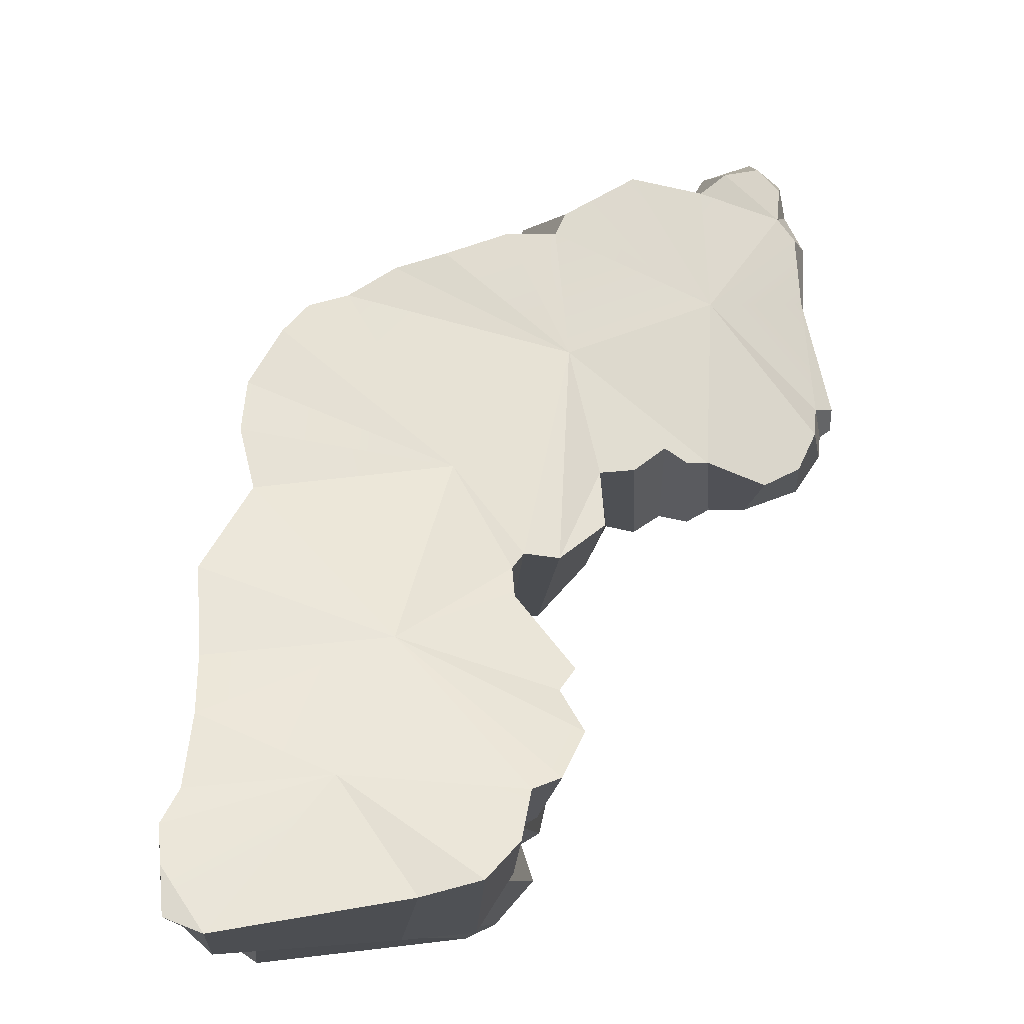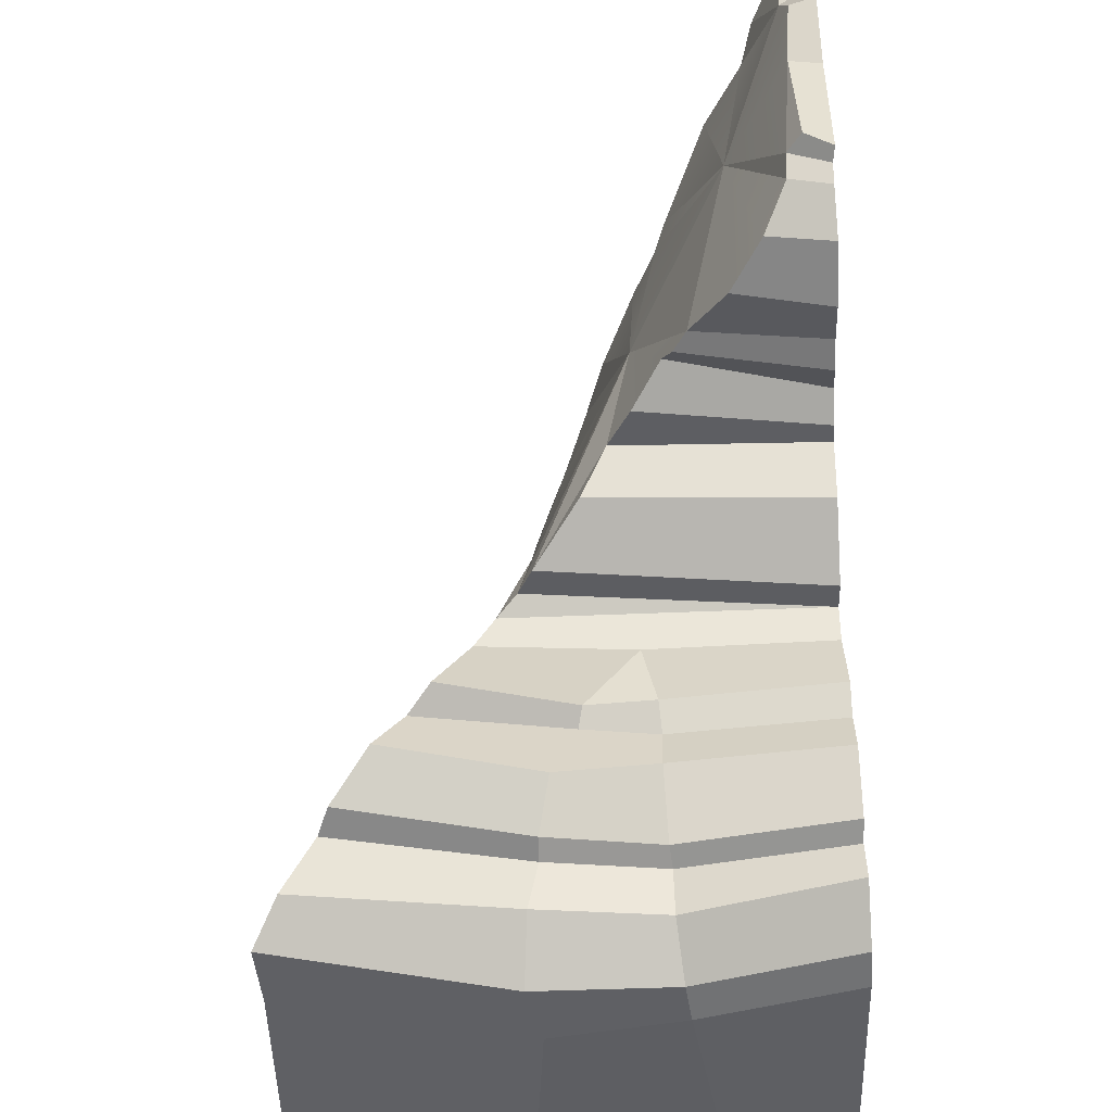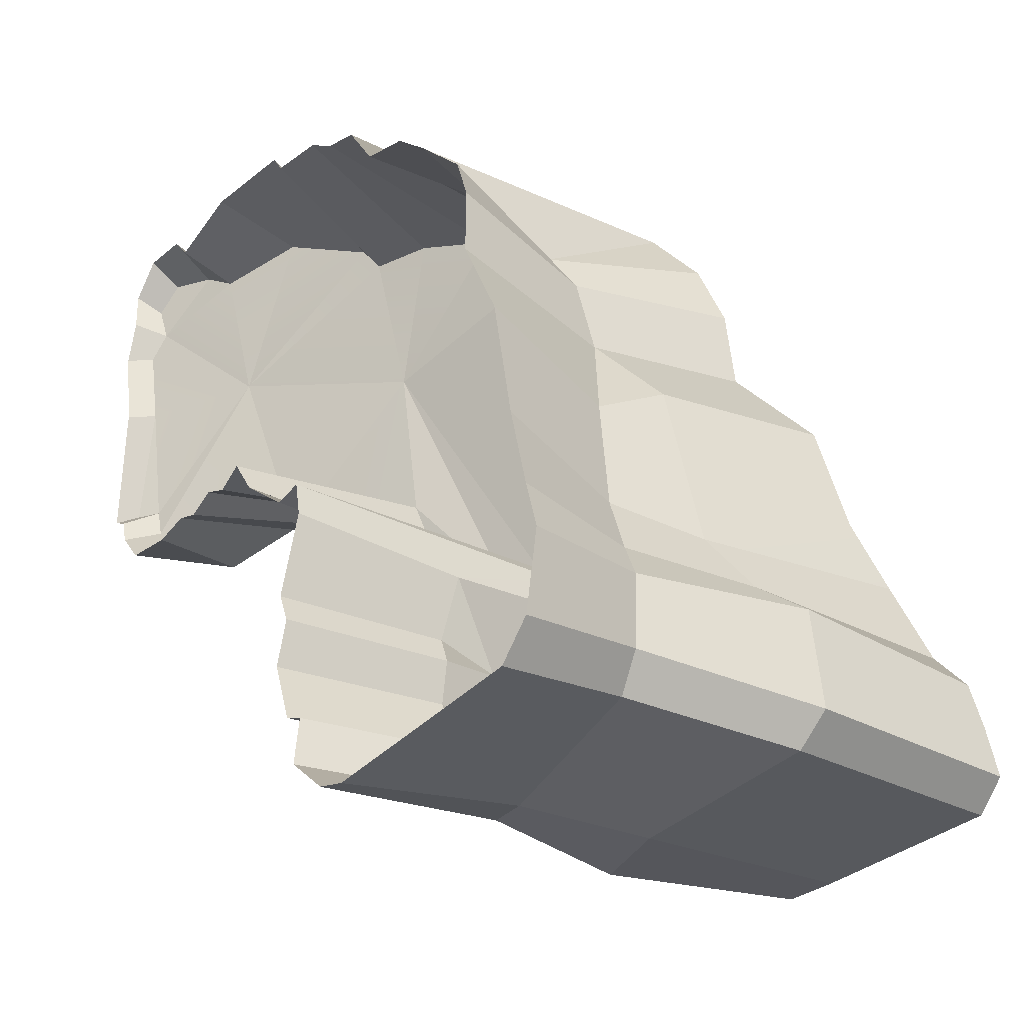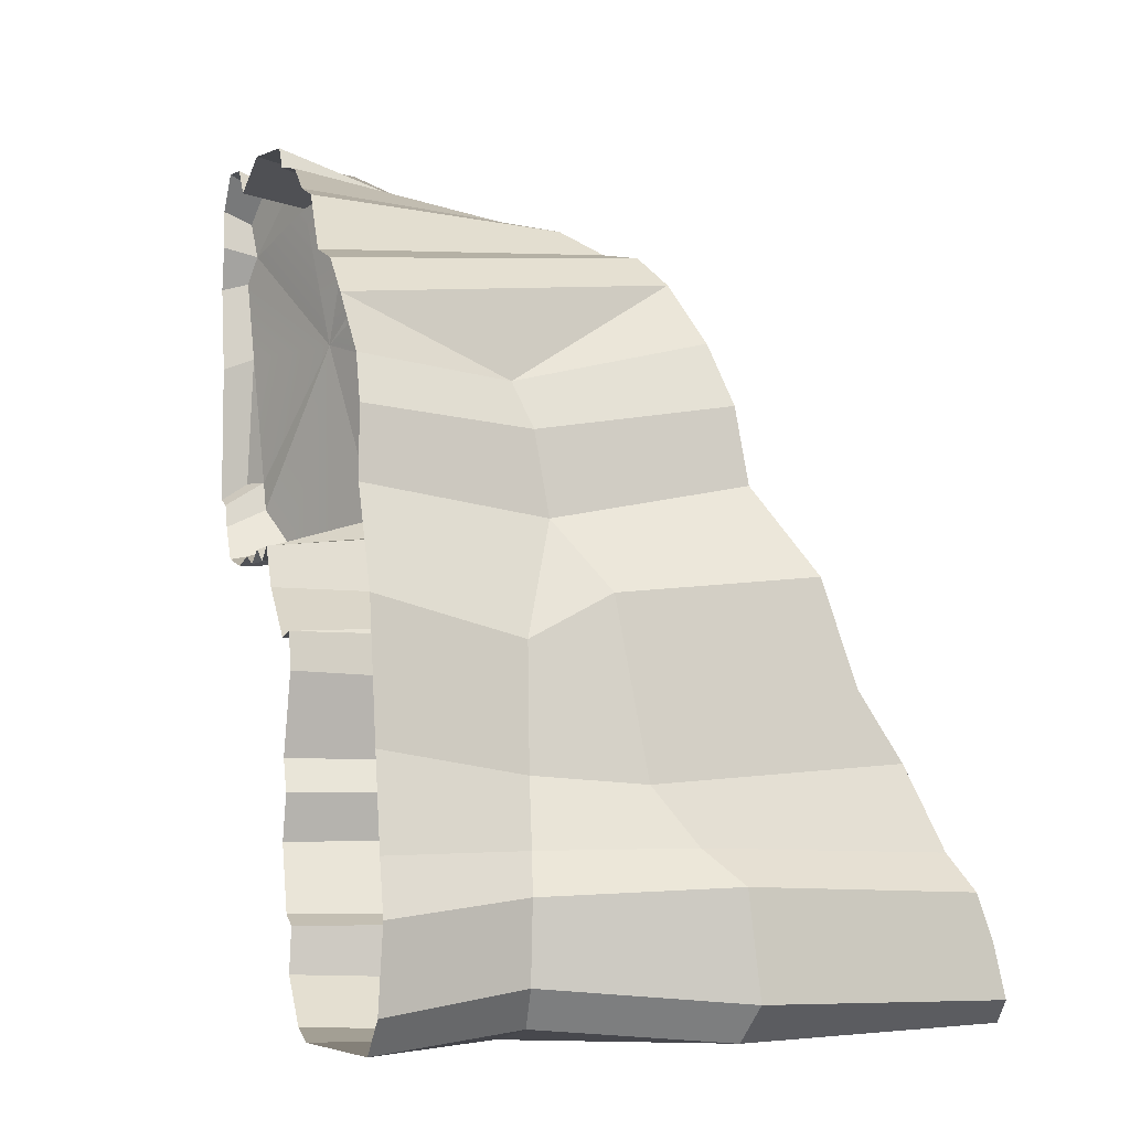
<metadata>
{"format":"obj","ext":"obj","renderer":"f3d","projection":"perspective","resolution":1024,"background":"white","views":[{"elev":77.6,"azim":170.1,"up":"+Y"},{"elev":-47.0,"azim":-87.9,"up":"+Z"},{"elev":-30.5,"azim":54.7,"up":"+Z"},{"elev":-3.8,"azim":73.3,"up":"+Z"}]}
</metadata>
<code>
g cliffRamp02_COL
v -1.091 3.97 -7.367
v 1.894 4.021 -7.348
v -0.1913 3.194 -5.402
v -4.903 -1.129 1.409
v -4.052 0.3136 -2.3
v -3.5 0.5433 -2.175
v -3.268 0.8518 -2.429
v -1.319 2.002 -3.383
v -2.641 0.3836 -0.5519
v -4.903 -1.129 1.409
v -7.59 -2.535 2.231
v -6.923 -1.903 -0.6822
v -5.319 -1.723 4.018
v -5.079 -1.571 3.647
v -4.903 -1.129 1.409
v -7.59 -2.535 2.231
v -4.241 -1.223 3.67
v -5.079 -1.571 3.647
v -3.146 -0.7191 3.337
v -4.903 -1.129 1.409
v -1.437 -0.05941 2.681
v -2.278 -0.4277 3.132
v -6.66 -2.356 4.674
v -7.59 -2.535 2.231
v -7.86 -2.883 4.386
v -9.194 -3.377 3.835
v 1.894 4.021 -7.348
v 2.444 3.88 -7.014
v 2.383 3.74 -6.292
v 2.349 3.545 -5.702
v 2.002 3.295 -5.226
v -0.1913 3.194 -5.402
v 1.701 2.858 -4.127
v 1.572 2.319 -3.208
v -1.319 2.002 -3.383
v -2.914 3.167 -6.088
v -0.1913 3.194 -5.402
v 1.701 2.858 -4.127
v 2.002 3.295 -5.226
v 1.701 2.858 -4.127
v -0.1913 3.194 -5.402
v 1.572 2.319 -3.208
v 1.438 1.881 -1.791
v -1.319 2.002 -3.383
v -1.319 2.002 -3.383
v 0.4754 1.291 -0.574
v -2.641 0.3836 -0.5519
v 0.5503 1.072 0.4414
v -2.641 0.3836 -0.5519
v 0.4754 1.291 -0.574
v 0.3434 0.7699 1.263
v 0.5503 1.072 0.4414
v -0.7833 0.2042 2.537
v -0.318 0.4653 2.114
v -1.437 -0.05941 2.681
v -0.318 0.4653 2.114
v -2.641 0.3836 -0.5519
v 0.3434 0.7699 1.263
v -2.278 -0.4277 3.132
v -3.146 -0.7191 3.337
v -4.903 -1.129 1.409
v -8.38 -3.049 4.713
v -9.194 -3.377 3.835
v -7.86 -2.883 4.386
v -9.461 -3.465 0.2358
v -9.429 -3.876 -0.03328
v -9.222 -3.849 -0.1299
v -9.222 -3.849 -0.1299
v -9.147 -3.256 0.2354
v -7.86 -2.883 4.386
v -7.713 -3.874 4.54
v -8.092 -3.867 4.962
v -7.86 -2.883 4.386
v -8.092 -3.867 4.962
v -8.38 -3.049 4.713
v -8.978 -3.854 5.092
v -9.013 -3.324 4.803
v -8.38 -3.049 4.713
v -8.978 -3.854 5.092
v -8.38 -3.049 4.713
v -8.092 -3.867 4.962
v -9.433 -3.873 4.582
v -9.34 -3.448 4.377
v -9.013 -3.324 4.803
v -9.433 -3.873 4.582
v -9.013 -3.324 4.803
v -8.978 -3.854 5.092
v -8.608 -3.87 -1.026
v -8.588 -2.907 -0.8427
v -9.042 -3.241 -0.2053
v -8.608 -3.87 -1.026
v -9.042 -3.241 -0.2053
v -9.129 -3.842 -0.4848
v -5.188 -3.929 -1.056
v -4.709 -3.949 -1.676
v -4.91 -0.3846 -1.755
v -5.188 -3.929 -1.056
v -5.013 -0.7637 -0.8002
v -3.5 0.5433 -2.175
v -3.246 -3.965 -2.353
v -3.268 0.8518 -2.429
v -3.268 0.8518 -2.429
v -3.174 -1.168 -3.028
v -3.22 1.171 -2.924
v -0.1073 -1.714 0.7386
v 0.7823 -3.93 0.9029
v -0.1249 -3.942 1.791
v 0.3434 0.7699 1.263
v -0.1073 -1.714 0.7386
v -0.318 0.4653 2.114
v -0.1249 -3.942 1.791
v -0.318 0.4653 2.114
v -0.1073 -1.714 0.7386
v -3.28 -1.385 -4.101
v -3.429 -0.3539 -4.312
v -3.174 -1.168 -3.028
v 1.297 -0.7869 -2.024
v 1.247 -1.879 -2.606
v 0.5555 -1.401 -1.066
v -7.59 -2.535 2.231
v -9.147 -3.256 0.2354
v -9.042 -3.241 -0.2053
v -9.147 -3.256 0.2354
v -9.222 -3.849 -0.1299
v -9.129 -3.842 -0.4848
v -9.147 -3.256 0.2354
v -9.042 -3.241 -0.2053
v -5.013 -0.7637 -0.8002
v -4.91 -0.3846 -1.755
v -4.052 0.3136 -2.3
v -4.903 -1.129 1.409
v -5.013 -0.7637 -0.8002
v -4.052 0.3136 -2.3
v -3.5 0.5433 -2.175
v -3.268 0.8518 -2.429
v -2.641 0.3836 -0.5519
v -3.246 -3.965 -2.353
v -3.126 -3.968 -2.892
v -3.174 -1.168 -3.028
v -3.246 -3.965 -2.353
v -3.268 0.8518 -2.429
v -1.091 3.97 -7.367
v -0.1913 3.194 -5.402
v -2.04 4.042 -7.29
v -3.848 2.433 -5.32
v -1.319 2.002 -3.383
v -3.604 2.002 -4.595
v -3.848 2.433 -5.32
v -3.378 2.993 -5.985
v -1.319 2.002 -3.383
v -3.915 1.66 -4.271
v -3.604 2.002 -4.595
v -3.22 1.171 -2.924
v -3.268 0.8518 -2.429
v -3.378 2.993 -5.985
v -2.914 3.167 -6.088
v -1.319 2.002 -3.383
v 1.438 1.881 -1.791
v 0.4754 1.291 -0.574
v -1.319 2.002 -3.383
v -9.306 -3.402 2.214
v -9.461 -3.465 0.2358
v -9.147 -3.256 0.2354
v -7.879 -2.441 -1.12
v -6.923 -1.903 -0.6822
v -7.59 -2.535 2.231
v -8.588 -2.907 -0.8427
v -9.042 -3.241 -0.2053
v -6.221 -1.559 -0.3935
v -6.923 -1.903 -0.6822
v -6.566 -1.701 -0.6786
v -4.903 -1.129 1.409
v -5.611 -1.116 -0.7731
v -5.013 -0.7637 -0.8002
v -4.903 -1.129 1.409
v -3.5 0.5433 -2.175
v -2.641 0.3836 -0.5519
v -1.437 -0.05941 2.681
v 2.349 3.545 -5.702
v -0.1913 3.194 -5.402
v 2.383 3.74 -6.292
v 1.894 4.021 -7.348
v -9.194 -3.377 3.835
v -9.437 -3.481 3.432
v -7.59 -2.535 2.231
v -9.306 -3.402 2.214
v -9.147 -3.256 0.2354
v -9.615 -3.866 3.348
v -9.36 -3.873 2.037
v -9.306 -3.402 2.214
v -9.437 -3.481 3.432
v -9.194 -3.377 3.835
v -9.411 -3.876 4
v -9.615 -3.866 3.348
v -9.437 -3.481 3.432
v -9.34 -3.448 4.377
v -9.433 -3.873 4.582
v -9.411 -3.876 4
v -9.194 -3.377 3.835
v -9.306 -3.402 2.214
v -9.36 -3.873 2.037
v -9.429 -3.876 -0.03328
v -9.461 -3.465 0.2358
v -1.769 0.4745 -7.827
v -2.04 4.042 -7.29
v -2.636 3.668 -6.819
v -2.48 0.4125 -7.042
v -2.48 0.4125 -7.042
v -2.636 3.668 -6.819
v -2.914 3.167 -6.088
v -2.633 0.2567 -6.376
v -6.923 -1.903 -0.6822
v -7.028 -3.887 -1.085
v -6.603 -3.888 -1.227
v -6.566 -1.701 -0.6786
v -6.566 -1.701 -0.6786
v -6.603 -3.888 -1.227
v -6.143 -3.892 -1.042
v -6.221 -1.559 -0.3935
v -0.6235 0.2677 -7.733
v -1.091 3.97 -7.367
v -2.04 4.042 -7.29
v -1.769 0.4745 -7.827
v -4.052 0.3136 -2.3
v -3.723 -3.966 -2.426
v -3.246 -3.965 -2.353
v -3.5 0.5433 -2.175
v -4.052 0.3136 -2.3
v -4.91 -0.3846 -1.755
v -4.709 -3.949 -1.676
v -3.723 -3.966 -2.426
v -2.633 0.2567 -6.376
v -2.914 3.167 -6.088
v -3.378 2.993 -5.985
v -2.988 0.2471 -6.249
v -2.988 0.2471 -6.249
v -3.378 2.993 -5.985
v -3.848 2.433 -5.32
v -3.513 0.08609 -5.595
v -3.174 -1.168 -3.028
v -3.429 -0.3539 -4.312
v -3.915 1.66 -4.271
v -3.22 1.171 -2.924
v -3.154 -0.289 -4.496
v -3.604 2.002 -4.595
v -3.915 1.66 -4.271
v -3.429 -0.3539 -4.312
v -5.188 -3.929 -1.056
v -5.013 -0.7637 -0.8002
v -5.611 -1.116 -0.7731
v -5.649 -3.907 -1.247
v -7.879 -2.441 -1.12
v -8.588 -2.907 -0.8427
v -8.608 -3.87 -1.026
v -7.652 -3.888 -1.19
v -3.154 -0.289 -4.496
v -3.513 0.08609 -5.595
v -3.848 2.433 -5.32
v -3.604 2.002 -4.595
v -6.923 -1.903 -0.6822
v -7.879 -2.441 -1.12
v -7.652 -3.888 -1.19
v -7.028 -3.887 -1.085
v -6.143 -3.892 -1.042
v -5.649 -3.907 -1.247
v -5.611 -1.116 -0.7731
v -6.221 -1.559 -0.3935
v -0.7421 -3.944 2.328
v -0.7833 0.2042 2.537
v -0.318 0.4653 2.114
v -0.1249 -3.942 1.791
v 2.226 0.483 -7.461
v 1.815 -2.061 -7.256
v 2.172 -2.103 -6.743
v 2.599 0.6255 -6.973
v -1.091 3.97 -7.367
v -0.6235 0.2677 -7.733
v 2.226 0.483 -7.461
v 1.894 4.021 -7.348
v -7.86 -2.883 4.386
v -6.66 -2.356 4.674
v -6.46 -3.885 4.842
v -7.713 -3.874 4.54
v 2.172 -2.103 -6.743
v 2.191 -2.085 -5.681
v 2.574 0.4671 -5.578
v 2.599 0.6255 -6.973
v 2.574 0.4671 -5.578
v 2.191 -2.085 -5.681
v 1.891 -2.01 -5.148
v 2.031 0.0693 -5.133
v 2.031 0.0693 -5.133
v 1.891 -2.01 -5.148
v 1.49 -1.928 -4.261
v 1.616 -0.4354 -4.376
v 1.297 -0.7869 -2.024
v 1.438 1.881 -1.791
v 1.572 2.319 -3.208
v 1.616 -0.4354 -4.376
v 1.701 2.858 -4.127
v 0.5555 -1.401 -1.066
v 0.4754 1.291 -0.574
v 1.438 1.881 -1.791
v 1.297 -0.7869 -2.024
v 0.4754 1.291 -0.574
v 0.5555 -1.401 -1.066
v 0.3304 -1.537 0.08073
v 0.5503 1.072 0.4414
v 0.5503 1.072 0.4414
v 0.3304 -1.537 0.08073
v -0.1073 -1.714 0.7386
v 0.3434 0.7699 1.263
v -1.582 -3.937 2.586
v -1.437 -0.05941 2.681
v -0.7833 0.2042 2.537
v -0.7421 -3.944 2.328
v -2.198 -3.913 3.432
v -2.278 -0.4277 3.132
v -1.437 -0.05941 2.681
v -1.582 -3.937 2.586
v -2.839 -3.908 3.641
v -3.146 -0.7191 3.337
v -2.278 -0.4277 3.132
v -2.198 -3.913 3.432
v -3.411 -3.901 4.033
v -4.241 -1.223 3.67
v -3.146 -0.7191 3.337
v -2.839 -3.908 3.641
v -5.079 -1.571 3.647
v -4.453 -3.882 4.261
v -4.698 -3.876 4.594
v -5.319 -1.723 4.018
v -3.411 -3.901 4.033
v -4.453 -3.882 4.261
v -5.079 -1.571 3.647
v -4.241 -1.223 3.67
v -5.319 -1.723 4.018
v -4.698 -3.876 4.594
v -6.46 -3.885 4.842
v -6.66 -2.356 4.674
v -1.769 0.4745 -7.827
v -2.48 0.4125 -7.042
v -2.236 -1.517 -7
v -1.525 -1.62 -7.623
v -2.48 0.4125 -7.042
v -2.633 0.2567 -6.376
v -2.327 -1.507 -6.293
v -2.236 -1.517 -7
v -1.769 0.4745 -7.827
v -1.525 -1.62 -7.623
v -0.8716 -1.706 -7.666
v -0.6235 0.2677 -7.733
v -2.988 0.2471 -6.249
v -2.659 -1.464 -6.16
v -2.327 -1.507 -6.293
v -2.633 0.2567 -6.376
v -2.988 0.2471 -6.249
v -3.513 0.08609 -5.595
v -3.188 -1.413 -5.186
v -2.659 -1.464 -6.16
v -3.429 -0.3539 -4.312
v -3.28 -1.385 -4.101
v -3.058 -1.426 -4.542
v -3.154 -0.289 -4.496
v -0.8716 -1.706 -7.666
v 1.815 -2.061 -7.256
v 2.226 0.483 -7.461
v -0.6235 0.2677 -7.733
v -3.188 -1.413 -5.186
v -3.513 0.08609 -5.595
v -3.154 -0.289 -4.496
v -3.058 -1.426 -4.542
v 1.247 -1.879 -2.606
v 1.297 -0.7869 -2.024
v 1.616 -0.4354 -4.376
v 1.49 -1.928 -4.261
v -1.525 -1.62 -7.623
v -2.236 -1.517 -7
v -2.844 -4.011 -6.943
v -2.078 -4.032 -7.554
v -2.236 -1.517 -7
v -2.327 -1.507 -6.293
v -2.746 -4.003 -6.292
v -2.844 -4.011 -6.943
v -1.525 -1.62 -7.623
v -2.078 -4.032 -7.554
v -1.539 -4.039 -7.7
v -0.8716 -1.706 -7.666
v 2.034 -4.026 -7.495
v 1.815 -2.061 -7.256
v -0.8716 -1.706 -7.666
v -1.539 -4.039 -7.7
v -2.659 -1.464 -6.16
v -3.091 -4.004 -6.16
v -2.746 -4.003 -6.292
v -2.327 -1.507 -6.293
v -2.659 -1.464 -6.16
v -3.188 -1.413 -5.186
v -3.486 -3.988 -5.211
v -3.091 -4.004 -6.16
v -3.174 -1.168 -3.028
v -3.126 -3.968 -2.892
v -3.514 -3.977 -4.077
v -3.28 -1.385 -4.101
v -3.28 -1.385 -4.101
v -3.514 -3.977 -4.077
v -3.298 -3.981 -4.539
v -3.058 -1.426 -4.542
v -3.058 -1.426 -4.542
v -3.298 -3.981 -4.539
v -3.486 -3.988 -5.211
v -3.188 -1.413 -5.186
v 2.518 -4.017 -7.011
v 2.172 -2.103 -6.743
v 1.815 -2.061 -7.256
v 2.034 -4.026 -7.495
v 2.715 -4.001 -5.88
v 2.191 -2.085 -5.681
v 2.172 -2.103 -6.743
v 2.518 -4.017 -7.011
v 2.191 -2.085 -5.681
v 2.715 -4.001 -5.88
v 2.484 -3.992 -5.16
v 1.891 -2.01 -5.148
v 1.891 -2.01 -5.148
v 2.484 -3.992 -5.16
v 2.133 -3.971 -3.935
v 1.49 -1.928 -4.261
v 1.49 -1.928 -4.261
v 2.133 -3.971 -3.935
v 1.748 -3.961 -2.091
v 1.247 -1.879 -2.606
v 1.247 -1.879 -2.606
v 1.748 -3.961 -2.091
v 1.029 -3.946 -0.7152
v 0.5555 -1.401 -1.066
v 0.5555 -1.401 -1.066
v 1.029 -3.946 -0.7152
v 1.022 -3.937 0.2529
v 0.3304 -1.537 0.08073
v 0.3304 -1.537 0.08073
v 1.022 -3.937 0.2529
v 0.7823 -3.93 0.9029
v -0.1073 -1.714 0.7386
v 1.894 4.021 -7.348
v 2.226 0.483 -7.461
v 2.599 0.6255 -6.973
v 2.444 3.88 -7.014
v 2.599 0.6255 -6.973
v 2.574 0.4671 -5.578
v 2.349 3.545 -5.702
v 2.444 3.88 -7.014
v 2.383 3.74 -6.292
v 2.349 3.545 -5.702
v 2.574 0.4671 -5.578
v 2.031 0.0693 -5.133
v 2.002 3.295 -5.226
v 2.002 3.295 -5.226
v 2.031 0.0693 -5.133
v 1.616 -0.4354 -4.376
v 1.701 2.858 -4.127
v -8.38 -3.049 4.713
v -9.013 -3.324 4.803
v -9.34 -3.448 4.377
v -9.194 -3.377 3.835
v -0.1913 3.194 -5.402
v -2.636 3.668 -6.819
v -2.04 4.042 -7.29
v -2.914 3.167 -6.088
g cliffRamp02_COL_0
f 3 2 1
f 6 5 4
f 9 8 7
f 12 11 10
f 14 11 13
f 16 14 15
f 18 17 15
f 20 17 19
f 20 22 21
f 24 23 13
f 11 25 23
f 24 26 25
f 29 28 27
f 32 31 30
f 35 34 33
f 35 37 36
f 35 38 37
f 41 40 39
f 44 43 42
f 47 46 45
f 50 49 48
f 52 49 51
f 54 49 53
f 49 55 53
f 58 57 56
f 61 60 59
f 64 63 62
f 67 66 65
f 69 68 65
f 72 71 70
f 75 74 73
f 78 77 76
f 81 80 79
f 84 83 82
f 87 86 85
f 90 89 88
f 93 92 91
f 96 95 94
f 98 96 97
f 101 100 99
f 104 103 102
f 107 106 105
f 110 109 108
f 113 112 111
f 116 115 114
f 119 118 117
f 122 121 120
f 125 124 123
f 127 125 126
f 130 129 128
f 133 132 131
f 136 135 134
f 139 138 137
f 141 139 140
f 144 143 142
f 147 146 145
f 150 149 148
f 150 152 151
f 153 150 151
f 150 153 154
f 157 156 155
f 160 159 158
f 163 162 161
f 166 165 164
f 166 164 167
f 166 167 168
f 171 170 169
f 170 172 169
f 172 173 169
f 172 174 173
f 177 176 175
f 177 175 178
f 181 180 179
f 180 181 182
f 185 184 183
f 186 184 185
f 185 187 186
f 190 189 188
f 191 190 188
f 194 193 192
f 195 194 192
f 198 197 196
f 199 198 196
f 202 201 200
f 203 202 200
f 206 205 204
f 207 206 204
f 210 209 208
f 211 210 208
f 214 213 212
f 215 214 212
f 218 217 216
f 219 218 216
f 222 221 220
f 223 222 220
f 226 225 224
f 227 226 224
f 230 229 228
f 231 230 228
f 234 233 232
f 235 234 232
f 238 237 236
f 239 238 236
f 242 241 240
f 243 242 240
f 246 245 244
f 247 246 244
f 250 249 248
f 251 250 248
f 254 253 252
f 255 254 252
f 258 257 256
f 259 258 256
f 262 261 260
f 263 262 260
f 266 265 264
f 267 266 264
f 270 269 268
f 271 270 268
f 274 273 272
f 275 274 272
f 278 277 276
f 279 278 276
f 282 281 280
f 283 282 280
f 286 285 284
f 287 286 284
f 290 289 288
f 291 290 288
f 294 293 292
f 295 294 292
f 298 297 296
f 299 298 296
f 298 299 300
f 303 302 301
f 304 303 301
f 307 306 305
f 308 307 305
f 311 310 309
f 312 311 309
f 315 314 313
f 316 315 313
f 319 318 317
f 320 319 317
f 323 322 321
f 324 323 321
f 327 326 325
f 328 327 325
f 331 330 329
f 332 331 329
f 335 334 333
f 336 335 333
f 339 338 337
f 340 339 337
f 343 342 341
f 344 343 341
f 347 346 345
f 348 347 345
f 351 350 349
f 352 351 349
f 355 354 353
f 356 355 353
f 359 358 357
f 360 359 357
f 363 362 361
f 364 363 361
f 367 366 365
f 368 367 365
f 371 370 369
f 372 371 369
f 375 374 373
f 376 375 373
f 379 378 377
f 380 379 377
f 383 382 381
f 384 383 381
f 387 386 385
f 388 387 385
f 391 390 389
f 392 391 389
f 395 394 393
f 396 395 393
f 399 398 397
f 400 399 397
f 403 402 401
f 404 403 401
f 407 406 405
f 408 407 405
f 411 410 409
f 412 411 409
f 415 414 413
f 416 415 413
f 419 418 417
f 420 419 417
f 423 422 421
f 424 423 421
f 427 426 425
f 428 427 425
f 431 430 429
f 432 431 429
f 435 434 433
f 436 435 433
f 439 438 437
f 440 439 437
f 443 442 441
f 444 443 441
f 447 446 445
f 448 447 445
f 451 450 449
f 449 452 451
f 452 453 451
f 456 455 454
f 457 456 454
f 460 459 458
f 461 460 458
f 464 463 462
f 465 464 462
f 468 467 466
f 467 469 466

</code>
